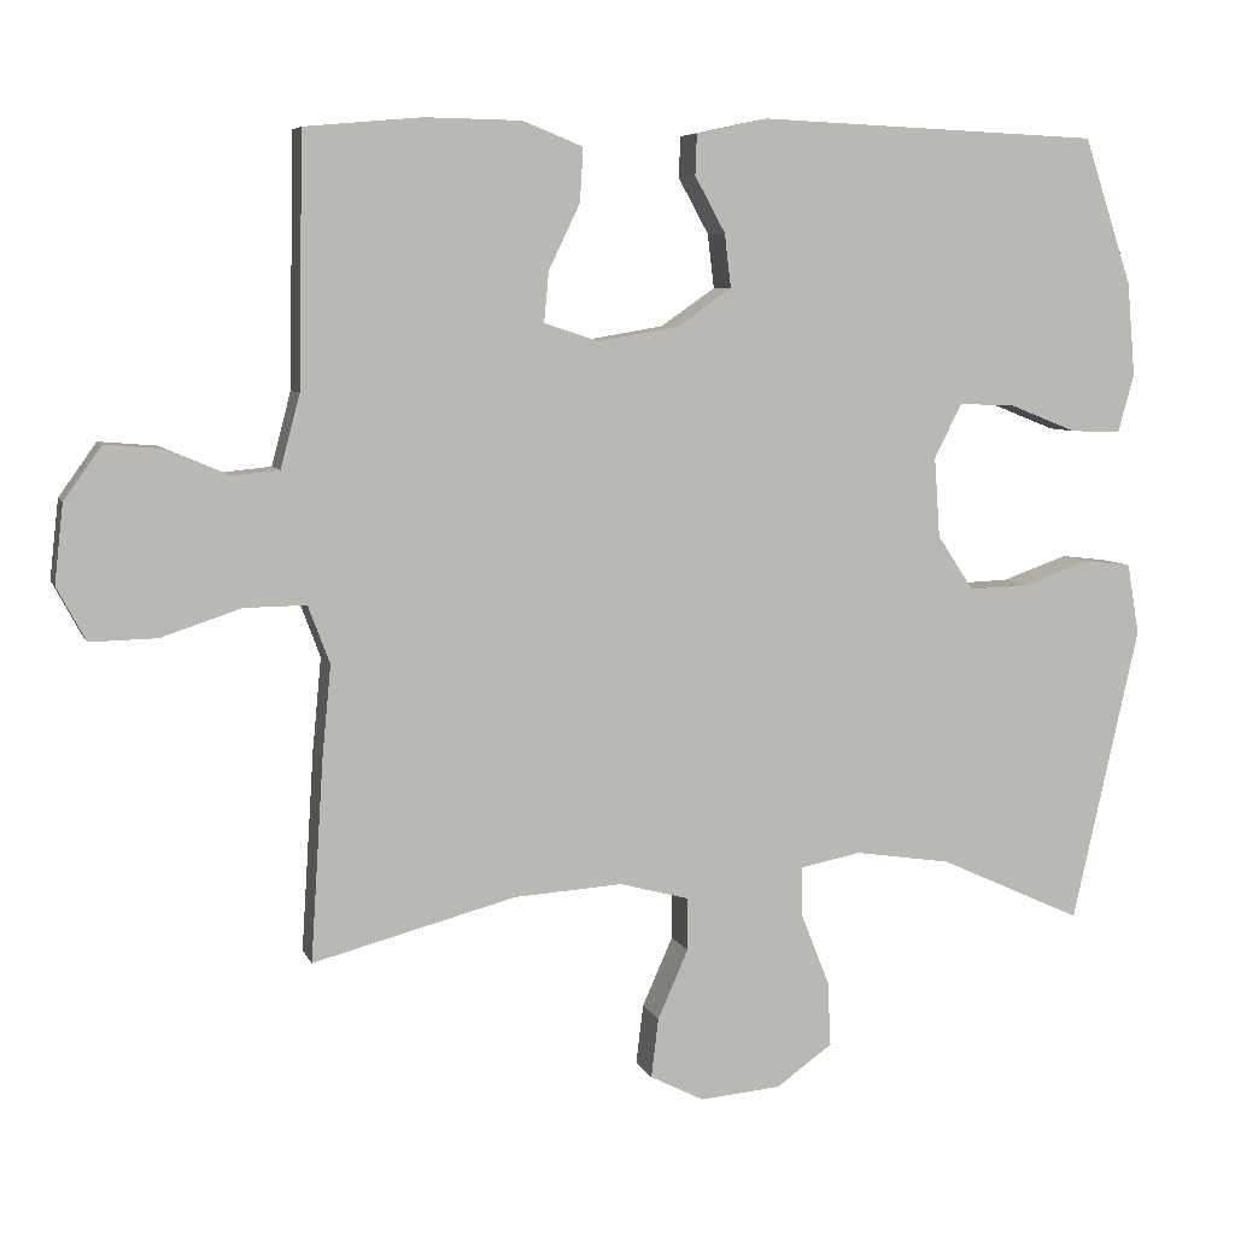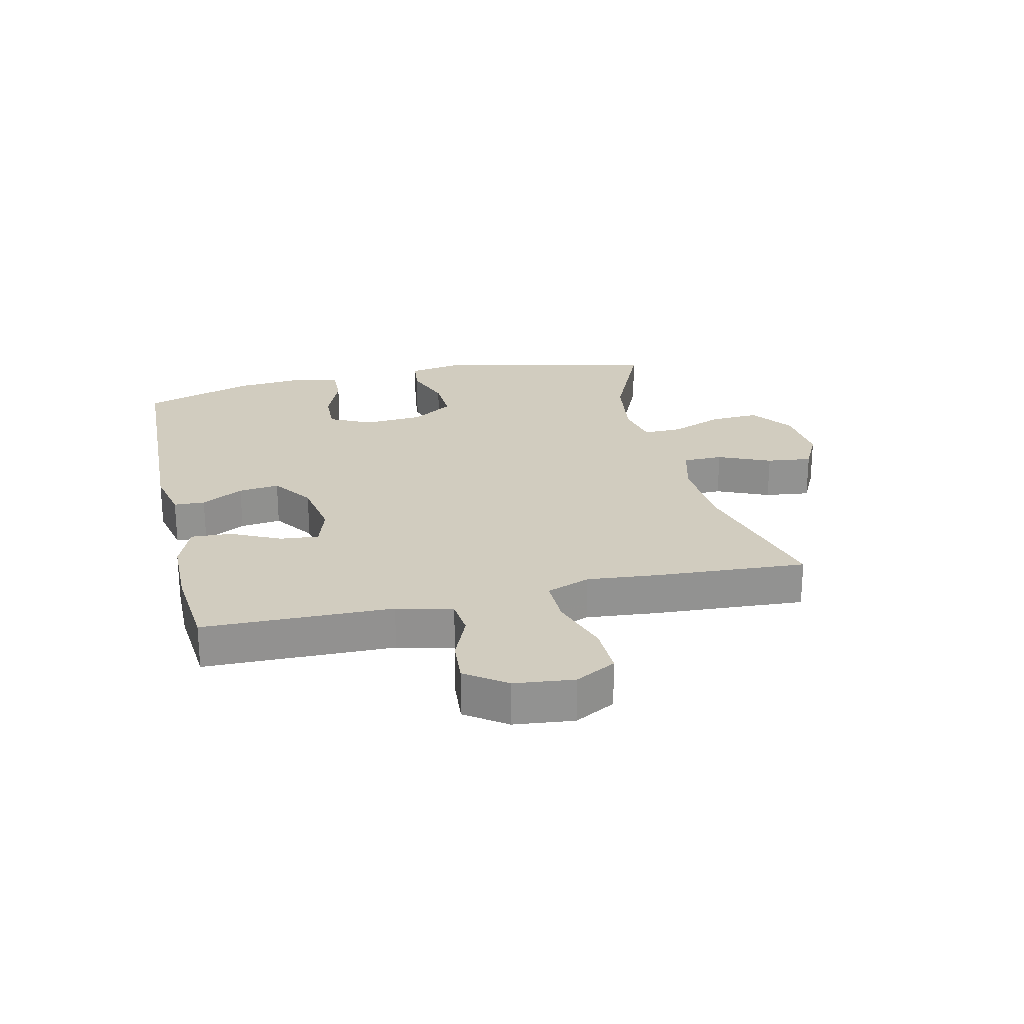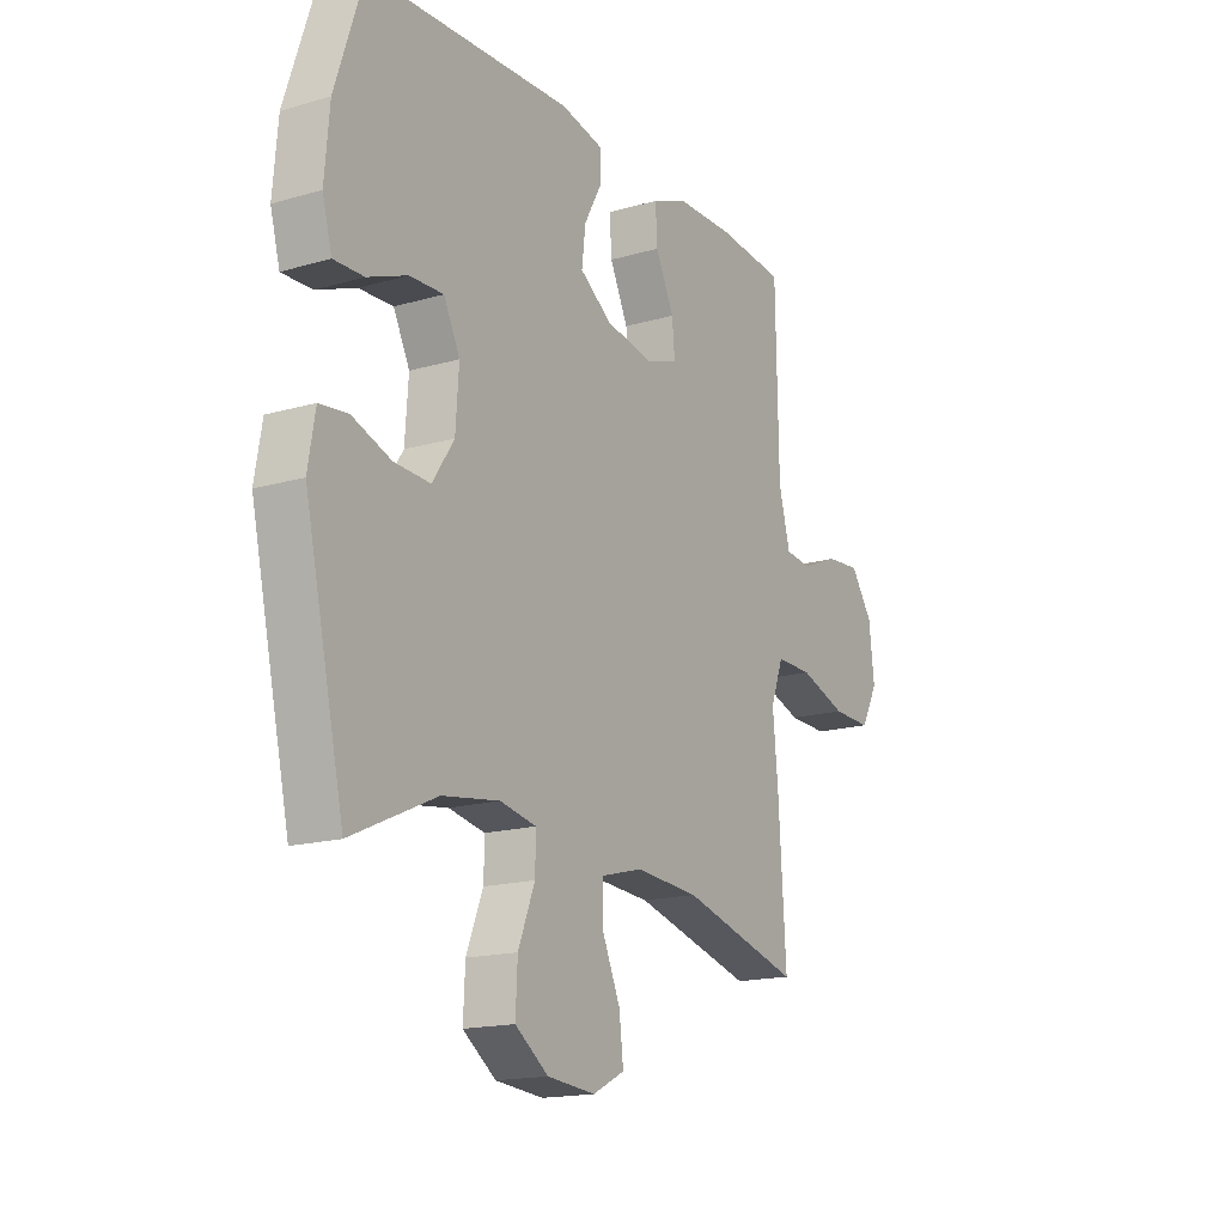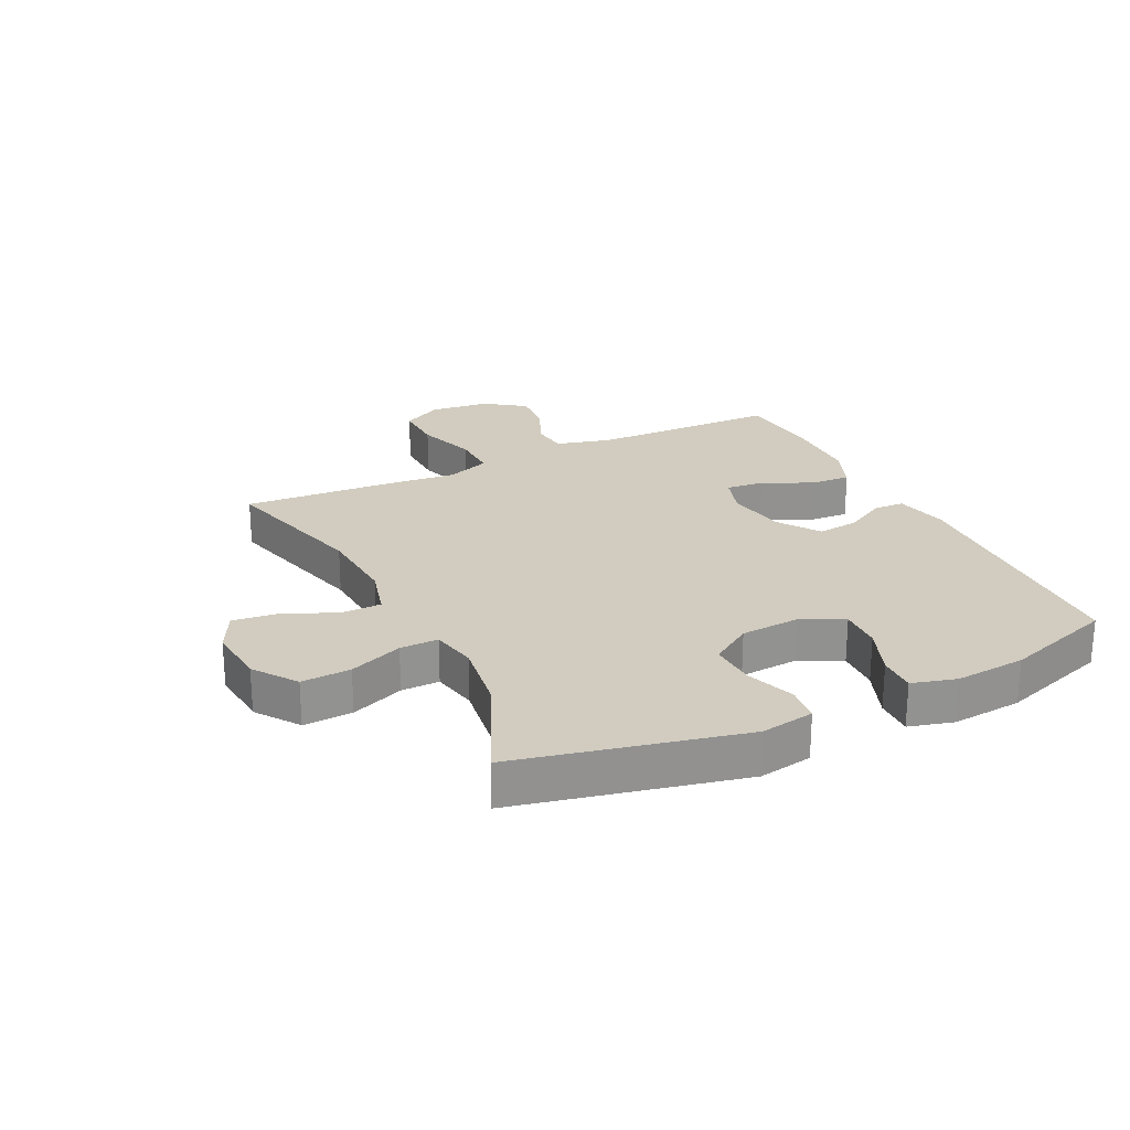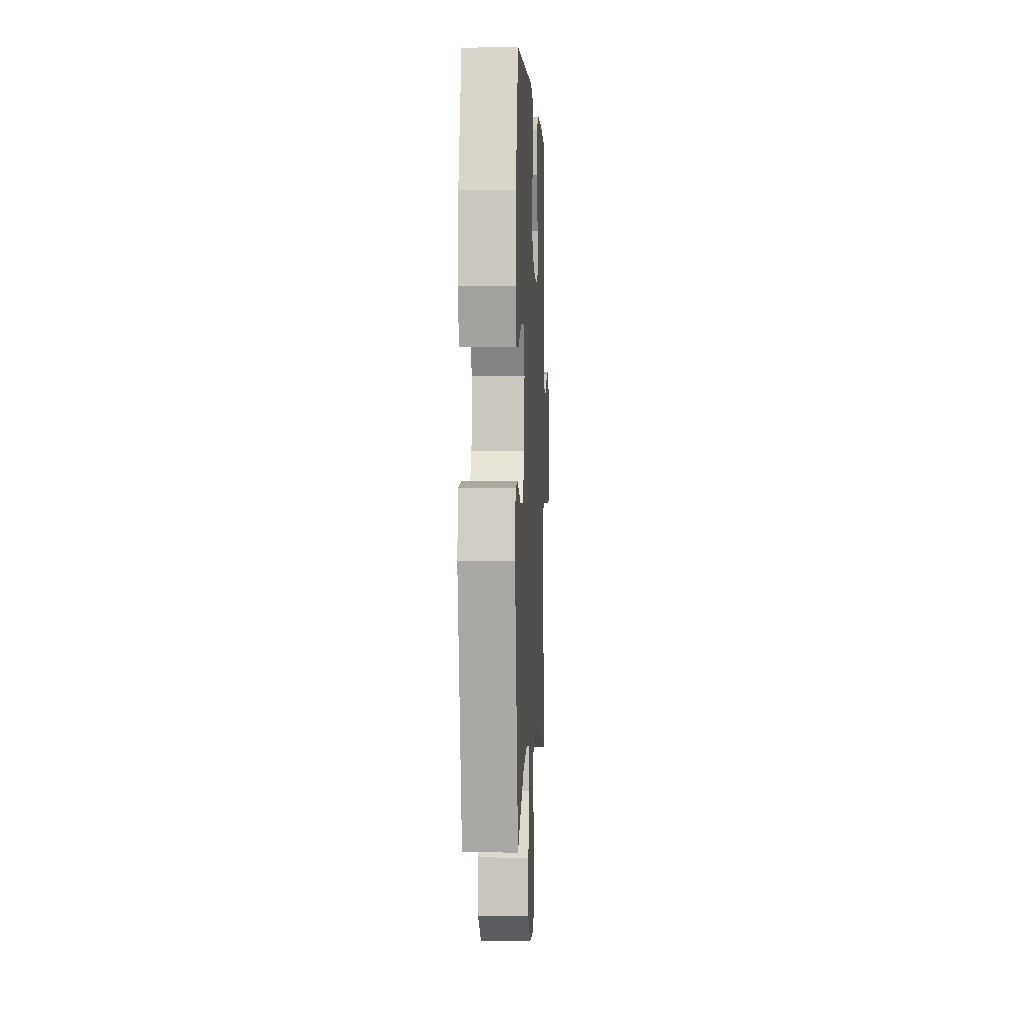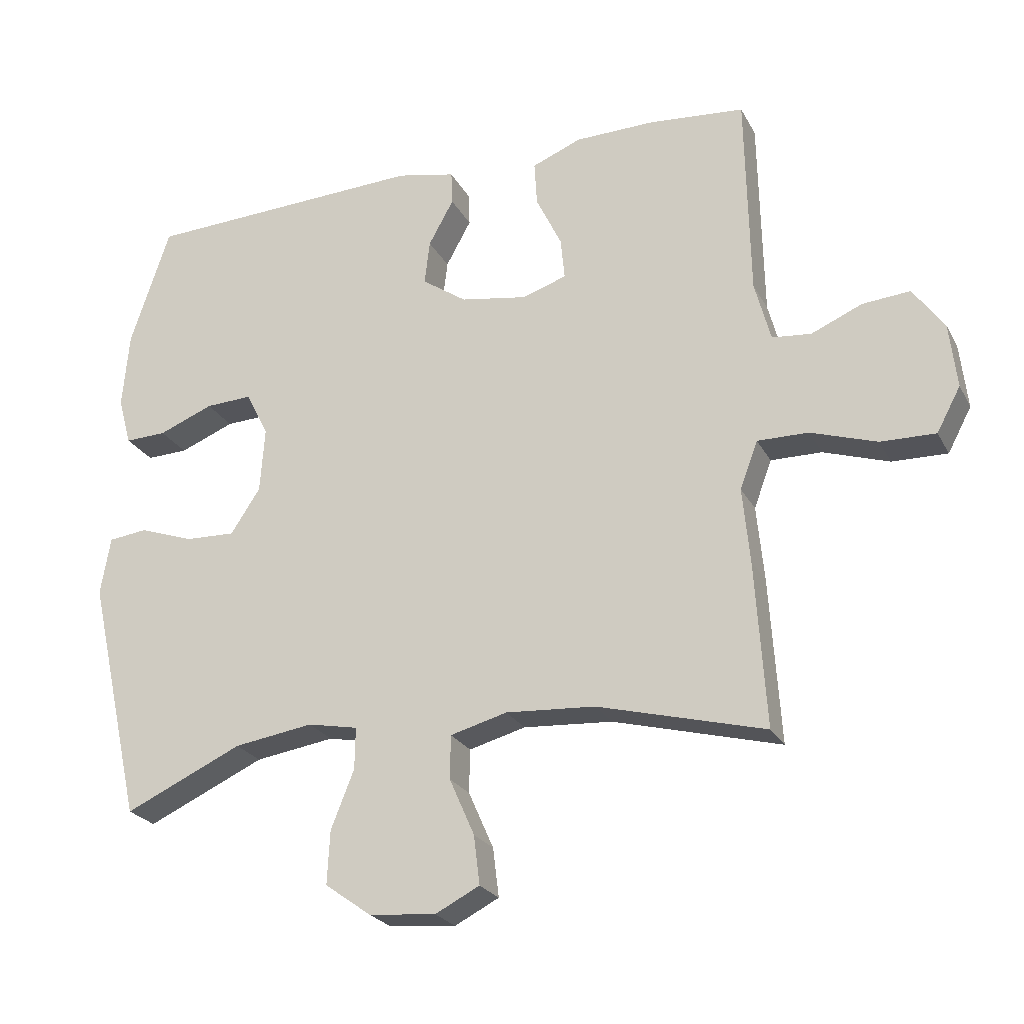
<metadata>
{"format":"obj","ext":"obj","renderer":"f3d","projection":"perspective","resolution":1024,"background":"white","views":[{"elev":6.5,"azim":164.6,"up":"+Z"},{"elev":24.1,"azim":76.9,"up":"+Y"},{"elev":-16.7,"azim":-59.5,"up":"+Z"},{"elev":24.0,"azim":-116.0,"up":"+Y"},{"elev":1.9,"azim":-87.4,"up":"+Z"},{"elev":-24.2,"azim":22.2,"up":"+Z"}]}
</metadata>
<code>
v 0.5 0.07 -0.5
v 0.247 0.07 -0.433
v 0.112 0.07 -0.424
v 0.026 0.07 -0.447
v 0.025 0.07 -0.513
v 0.063 0.07 -0.599
v 0.072 0.07 -0.673
v 0.005 0.07 -0.707
v -0.096 0.07 -0.698
v -0.166 0.07 -0.648
v -0.162 0.07 -0.567
v -0.127 0.07 -0.479
v -0.126 0.07 -0.416
v -0.202 0.07 -0.401
v -0.322 0.07 -0.419
v -0.5 0.07 -0.5
v -0.583 0.07 -0.131
v -0.568 0.07 -0.043
v -0.509 0.07 -0.036
v -0.427 0.07 -0.065
v -0.351 0.07 -0.068
v -0.306 0.07 0
v -0.299 0.07 0.099
v -0.333 0.07 0.167
v -0.404 0.07 0.164
v -0.487 0.07 0.131
v -0.55 0.07 0.129
v -0.57 0.07 0.202
v -0.56 0.07 0.318
v -0.5 0.07 0.5
v -0.073 0.07 0.518
v 0.016 0.07 0.499
v 0.018 0.07 0.448
v -0.02 0.07 0.379
v -0.028 0.07 0.312
v 0.04 0.07 0.265
v 0.14 0.07 0.248
v 0.208 0.07 0.27
v 0.202 0.07 0.333
v 0.163 0.07 0.414
v 0.159 0.07 0.481
v 0.234 0.07 0.511
v 0.355 0.07 0.513
v 0.5 0.07 0.5
v 0.506 0.07 0.189
v 0.53 0.07 0.098
v 0.589 0.07 0.092
v 0.666 0.07 0.125
v 0.738 0.07 0.131
v 0.785 0.07 0.065
v 0.796 0.07 -0.033
v 0.76 0.07 -0.1
v 0.677 0.07 -0.098
v 0.577 0.07 -0.065
v 0.5 0.07 -0.064
v 0.473 0.07 -0.136
v 0.484 0.07 -0.25
v 0.5 0 -0.5
v 0.247 0 -0.433
v 0.112 0 -0.424
v 0.026 0 -0.447
v 0.025 0 -0.513
v 0.063 0 -0.599
v 0.072 0 -0.673
v 0.005 0 -0.707
v -0.096 0 -0.698
v -0.166 0 -0.648
v -0.162 0 -0.567
v -0.127 0 -0.479
v -0.126 0 -0.416
v -0.202 0 -0.401
v -0.322 0 -0.419
v -0.5 0 -0.5
v -0.583 0 -0.131
v -0.568 0 -0.043
v -0.509 0 -0.036
v -0.427 0 -0.065
v -0.351 0 -0.068
v -0.306 0 0
v -0.299 0 0.099
v -0.333 0 0.167
v -0.404 0 0.164
v -0.487 0 0.131
v -0.55 0 0.129
v -0.57 0 0.202
v -0.56 0 0.318
v -0.5 0 0.5
v -0.073 0 0.518
v 0.016 0 0.499
v 0.018 0 0.448
v -0.02 0 0.379
v -0.028 0 0.312
v 0.04 0 0.265
v 0.14 0 0.248
v 0.208 0 0.27
v 0.202 0 0.333
v 0.163 0 0.414
v 0.159 0 0.481
v 0.234 0 0.511
v 0.355 0 0.513
v 0.5 0 0.5
v 0.506 0 0.189
v 0.53 0 0.098
v 0.589 0 0.092
v 0.666 0 0.125
v 0.738 0 0.131
v 0.785 0 0.065
v 0.796 0 -0.033
v 0.76 0 -0.1
v 0.677 0 -0.098
v 0.577 0 -0.065
v 0.5 0 -0.064
v 0.473 0 -0.136
v 0.484 0 -0.25
f 56 57 1 2
f 55 56 2 3
f 51 52 53 54
f 51 54 55
f 50 51 55
f 47 48 49 50
f 46 47 50 55
f 45 46 55 3
f 39 40 41 42
f 38 39 42 43
f 31 32 33 34
f 31 34 35
f 30 31 35
f 29 30 35 36
f 25 26 27 28
f 24 25 28 29
f 17 18 19 20
f 15 16 17 20
f 14 15 20 21
f 13 14 21 22
f 9 10 11 12
f 9 12 13
f 8 9 13
f 5 6 7 8
f 4 5 8 13
f 38 43 44 45
f 37 38 45 3
f 24 29 36 37
f 23 24 37 3
f 13 22 23
f 3 4 13 23
f 59 58 114 113
f 60 59 113 112
f 111 110 109 108
f 112 111 108
f 112 108 107
f 107 106 105 104
f 112 107 104 103
f 60 112 103 102
f 99 98 97 96
f 100 99 96 95
f 91 90 89 88
f 92 91 88
f 92 88 87
f 93 92 87 86
f 85 84 83 82
f 86 85 82 81
f 77 76 75 74
f 77 74 73 72
f 78 77 72 71
f 79 78 71 70
f 69 68 67 66
f 70 69 66
f 70 66 65
f 65 64 63 62
f 70 65 62 61
f 102 101 100 95
f 60 102 95 94
f 94 93 86 81
f 60 94 81 80
f 80 79 70
f 80 70 61 60
f 1 58 59 2
f 2 59 60 3
f 3 60 61 4
f 4 61 62 5
f 5 62 63 6
f 6 63 64 7
f 7 64 65 8
f 8 65 66 9
f 9 66 67 10
f 10 67 68 11
f 11 68 69 12
f 12 69 70 13
f 13 70 71 14
f 14 71 72 15
f 15 72 73 16
f 16 73 74 17
f 17 74 75 18
f 18 75 76 19
f 19 76 77 20
f 20 77 78 21
f 21 78 79 22
f 22 79 80 23
f 23 80 81 24
f 24 81 82 25
f 25 82 83 26
f 26 83 84 27
f 27 84 85 28
f 28 85 86 29
f 29 86 87 30
f 30 87 88 31
f 31 88 89 32
f 32 89 90 33
f 33 90 91 34
f 34 91 92 35
f 35 92 93 36
f 36 93 94 37
f 37 94 95 38
f 38 95 96 39
f 39 96 97 40
f 40 97 98 41
f 41 98 99 42
f 42 99 100 43
f 43 100 101 44
f 44 101 102 45
f 45 102 103 46
f 46 103 104 47
f 47 104 105 48
f 48 105 106 49
f 49 106 107 50
f 50 107 108 51
f 51 108 109 52
f 52 109 110 53
f 53 110 111 54
f 54 111 112 55
f 55 112 113 56
f 56 113 114 57
f 57 114 58 1

</code>
